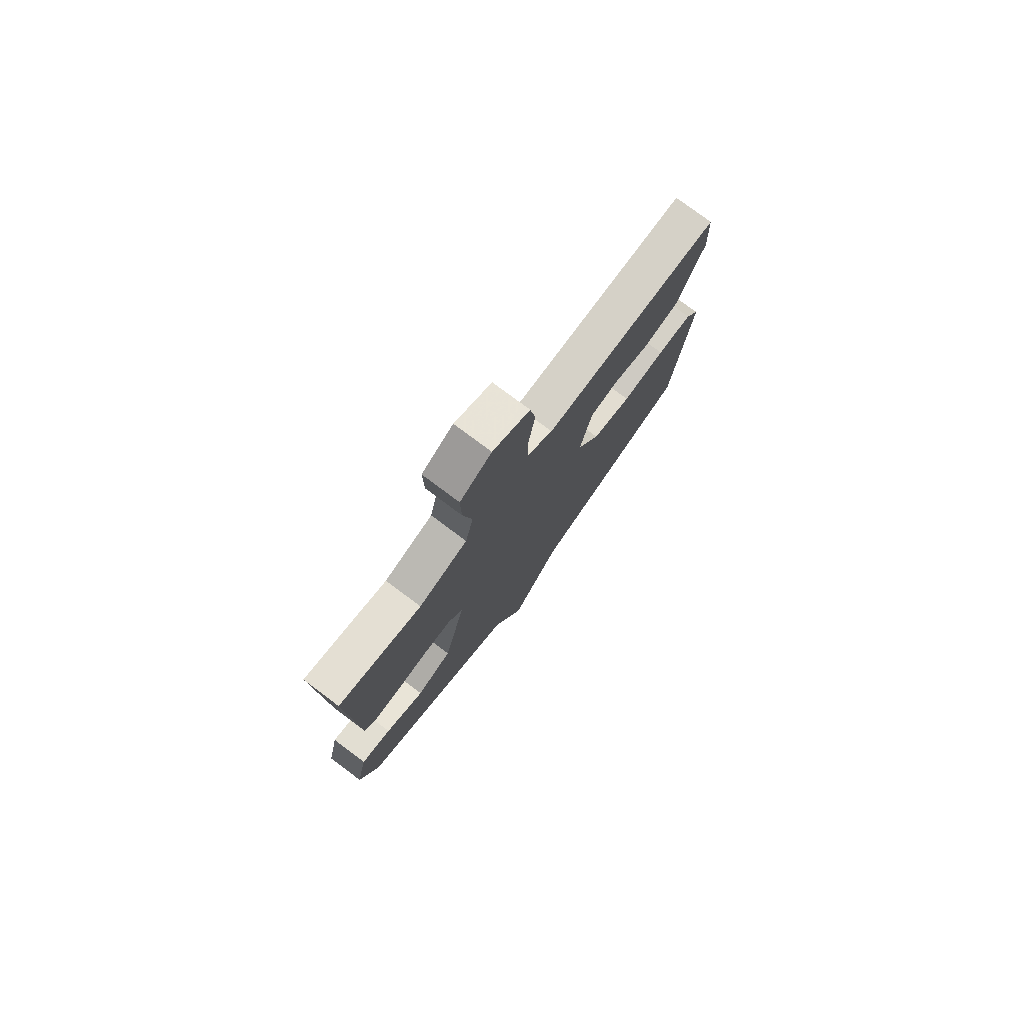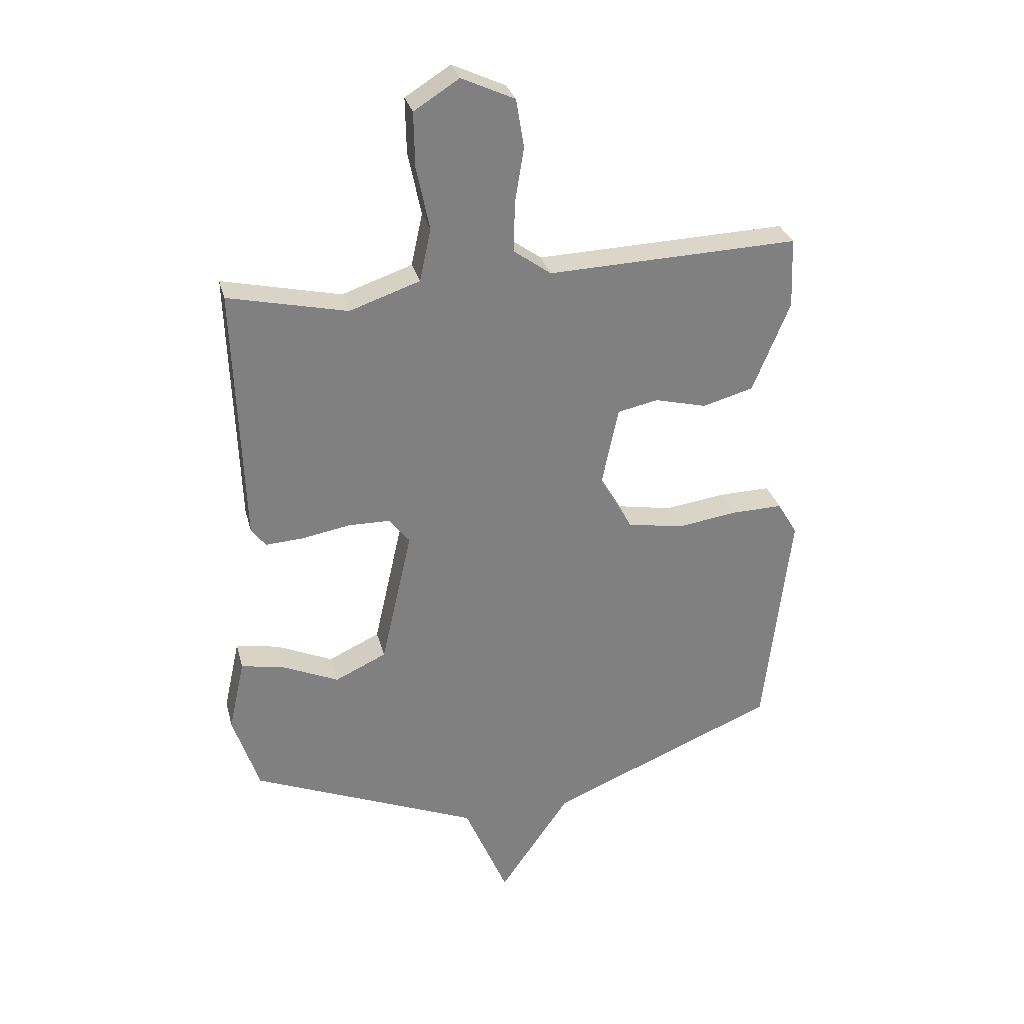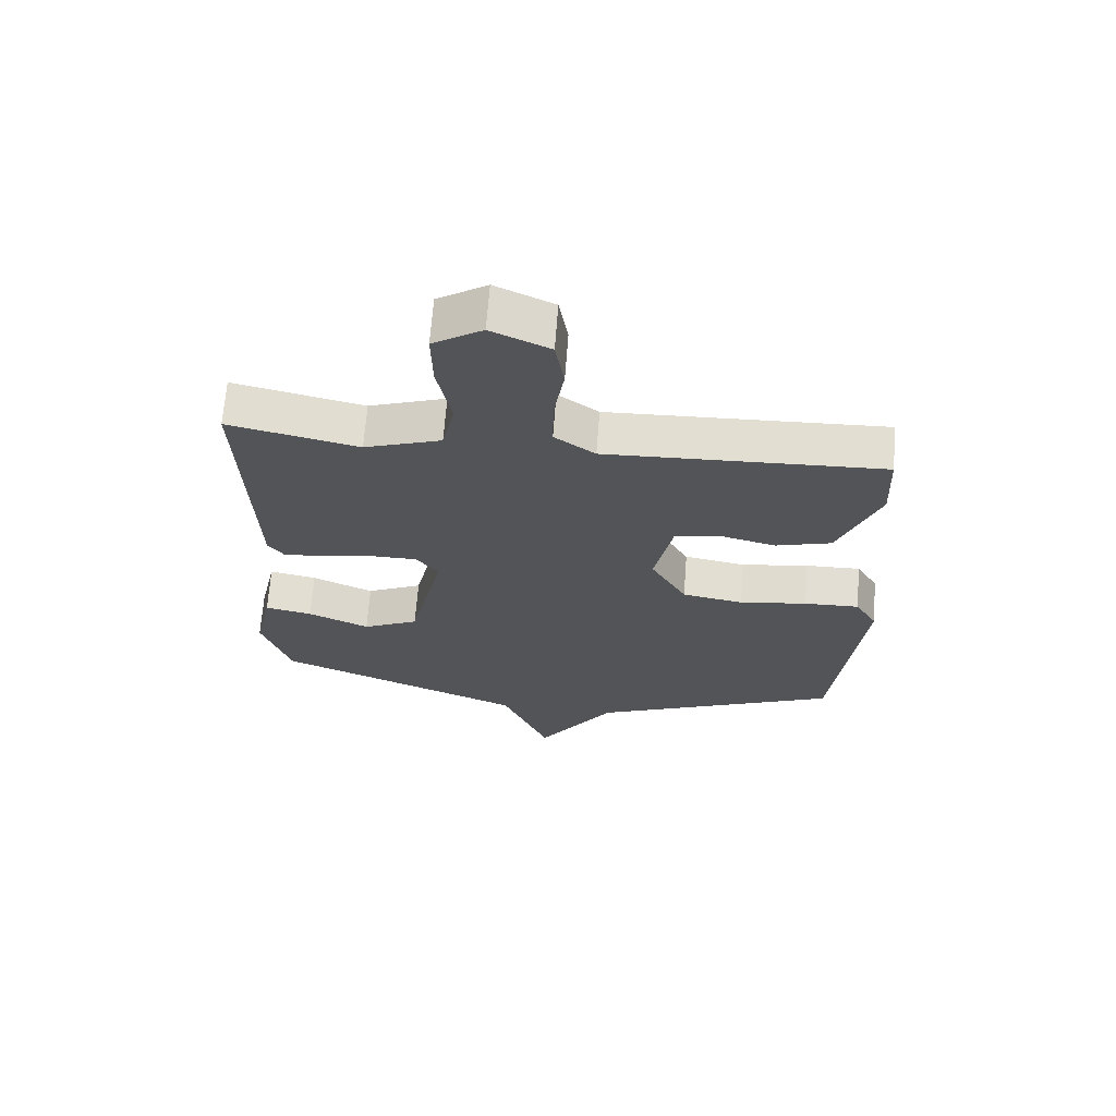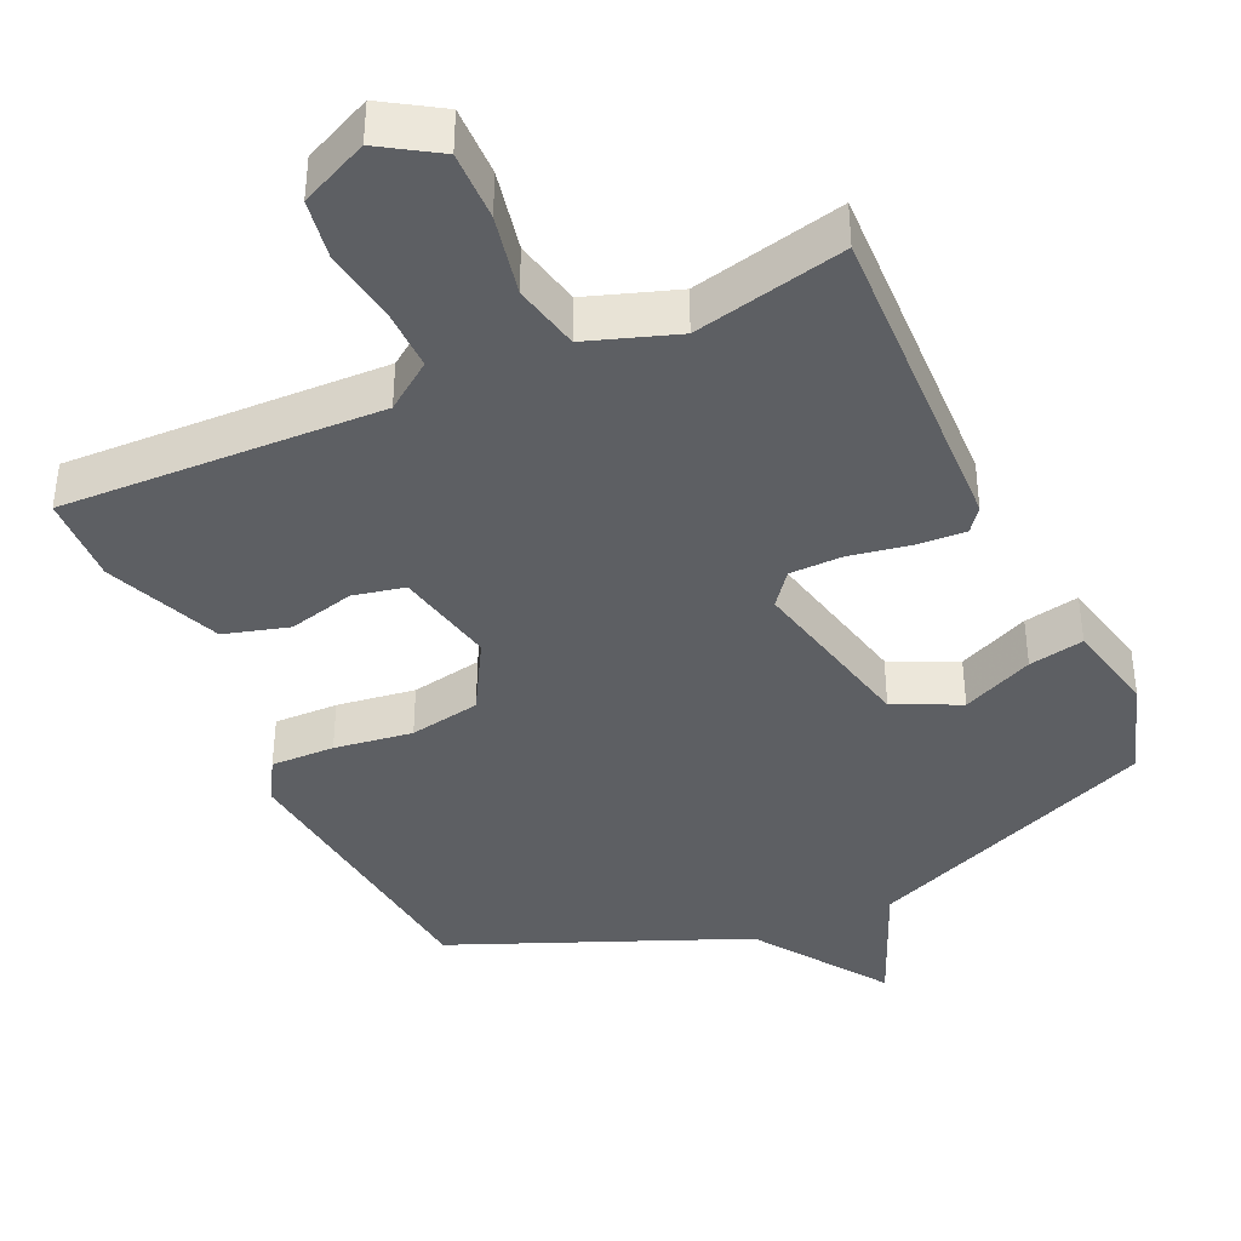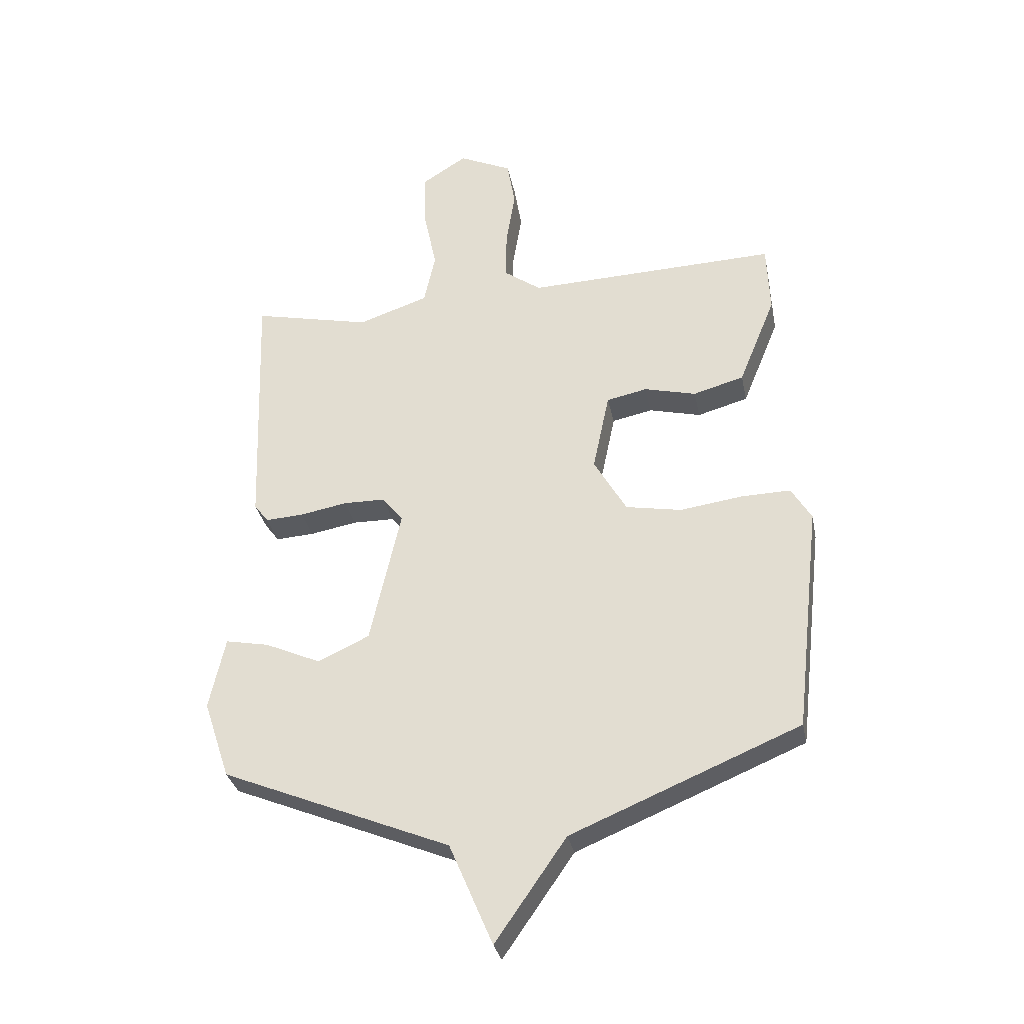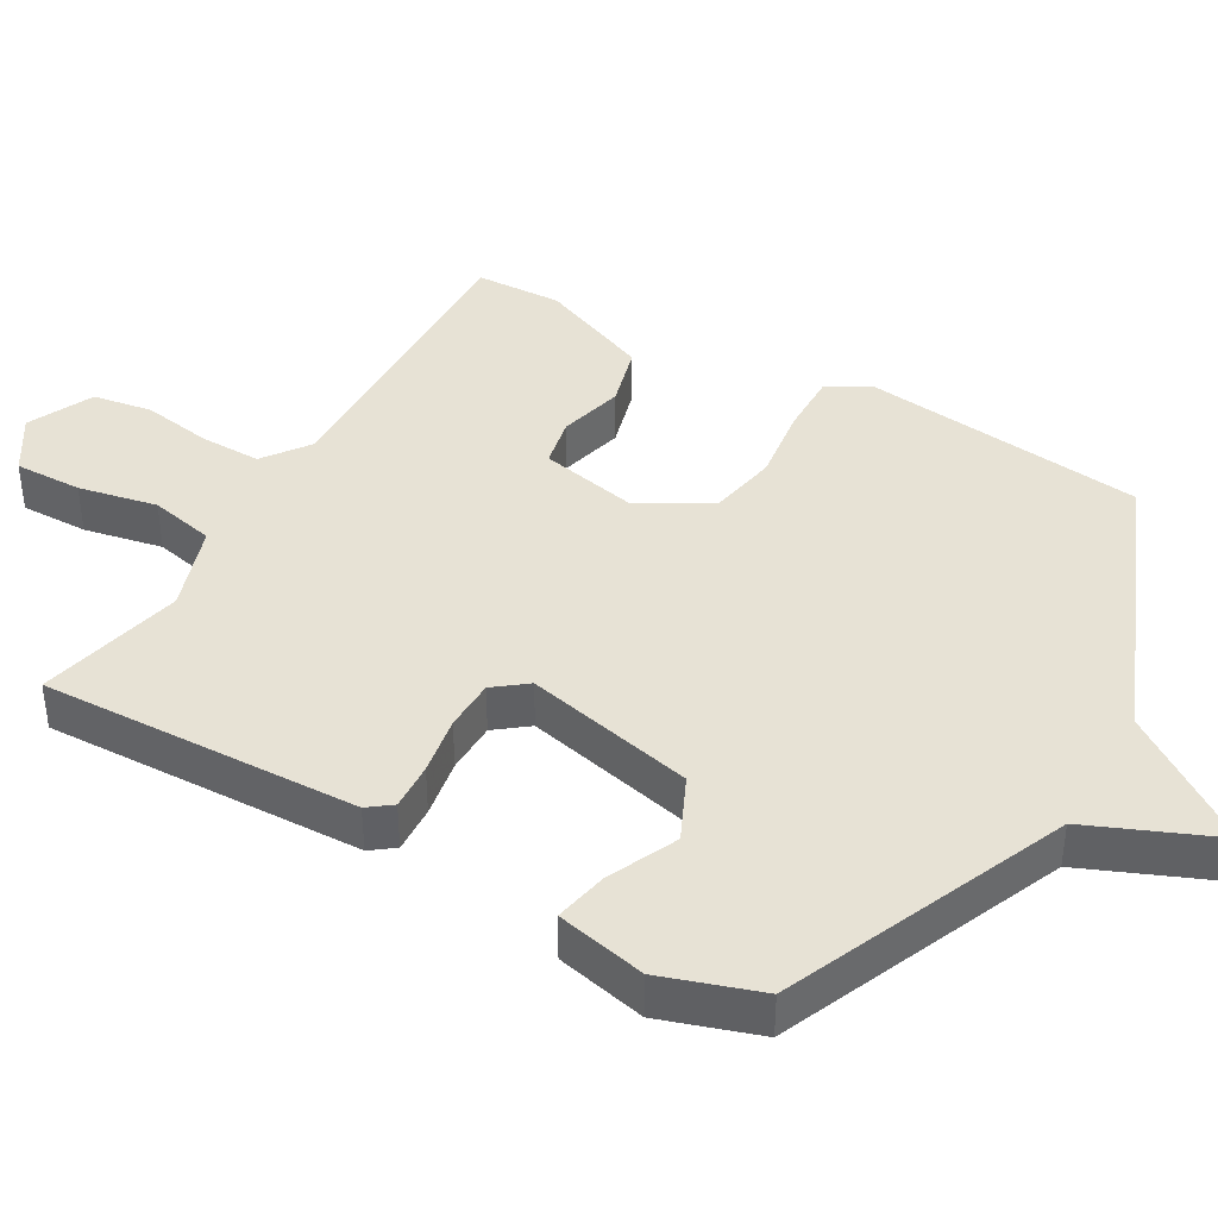
<metadata>
{"format":"obj","ext":"obj","renderer":"f3d","projection":"perspective","resolution":1024,"background":"white","views":[{"elev":77.6,"azim":126.8,"up":"+Z"},{"elev":30.2,"azim":166.1,"up":"+Z"},{"elev":66.8,"azim":-175.7,"up":"+Z"},{"elev":-39.8,"azim":24.6,"up":"+Y"},{"elev":-32.1,"azim":-168.8,"up":"+Z"},{"elev":40.5,"azim":120.1,"up":"+Y"}]}
</metadata>
<code>
v 0.5 0.07 -0.5
v 0.1 0.07 -0.666
v 0.024 0.07 -0.845
v -0.1 0.07 -0.666
v -0.5 0.07 -0.5
v -0.546 0.07 -0.098
v -0.511 0.07 -0.039
v -0.423 0.07 -0.041
v -0.315 0.07 -0.056
v -0.217 0.07 -0.038
v -0.16 0.07 0.062
v -0.189 0.07 0.201
v -0.26 0.07 0.216
v -0.351 0.07 0.193
v -0.44 0.07 0.218
v -0.505 0.07 0.377
v -0.5 0.07 0.5
v -0.06 0.07 0.485
v 0.005 0.07 0.532
v 0.004 0.07 0.618
v -0.012 0.07 0.717
v 0.002 0.07 0.801
v 0.095 0.07 0.844
v 0.174 0.07 0.794
v 0.172 0.07 0.698
v 0.149 0.07 0.587
v 0.169 0.07 0.495
v 0.292 0.07 0.453
v 0.5 0.07 0.5
v 0.484 0.07 0.049
v 0.459 0.07 0.016
v 0.392 0.07 0.02
v 0.309 0.07 0.035
v 0.236 0.07 0.034
v 0.2 0.07 -0.012
v 0.254 0.07 -0.252
v 0.344 0.07 -0.294
v 0.442 0.07 -0.25
v 0.518 0.07 -0.235
v 0.546 0.07 -0.362
v 0.5 0 -0.5
v 0.1 0 -0.666
v 0.024 0 -0.845
v -0.1 0 -0.666
v -0.5 0 -0.5
v -0.546 0 -0.098
v -0.511 0 -0.039
v -0.423 0 -0.041
v -0.315 0 -0.056
v -0.217 0 -0.038
v -0.16 0 0.062
v -0.189 0 0.201
v -0.26 0 0.216
v -0.351 0 0.193
v -0.44 0 0.218
v -0.505 0 0.377
v -0.5 0 0.5
v -0.06 0 0.485
v 0.005 0 0.532
v 0.004 0 0.618
v -0.012 0 0.717
v 0.002 0 0.801
v 0.095 0 0.844
v 0.174 0 0.794
v 0.172 0 0.698
v 0.149 0 0.587
v 0.169 0 0.495
v 0.292 0 0.453
v 0.5 0 0.5
v 0.484 0 0.049
v 0.459 0 0.016
v 0.392 0 0.02
v 0.309 0 0.035
v 0.236 0 0.034
v 0.2 0 -0.012
v 0.254 0 -0.252
v 0.344 0 -0.294
v 0.442 0 -0.25
v 0.518 0 -0.235
v 0.546 0 -0.362
f 40 1 2
f 39 40 2
f 38 39 2
f 37 38 2
f 36 37 2
f 2 3 4
f 36 2 4
f 35 36 4
f 31 32 33
f 30 31 33
f 29 30 33
f 28 29 33
f 27 28 33 34
f 26 27 34 35
f 24 25 26
f 23 24 26
f 22 23 26
f 21 22 26
f 20 21 26
f 19 20 26 35
f 16 17 18
f 15 16 18
f 14 15 18
f 13 14 18
f 12 13 18 19
f 11 12 19 35
f 7 8 9
f 6 7 9
f 5 6 9
f 4 5 9
f 4 9 10
f 4 10 11 35
f 42 41 80
f 42 80 79
f 42 79 78
f 42 78 77
f 42 77 76
f 44 43 42
f 44 42 76
f 44 76 75
f 73 72 71
f 73 71 70
f 73 70 69
f 73 69 68
f 74 73 68 67
f 75 74 67 66
f 66 65 64
f 66 64 63
f 66 63 62
f 66 62 61
f 66 61 60
f 75 66 60 59
f 58 57 56
f 58 56 55
f 58 55 54
f 58 54 53
f 59 58 53 52
f 75 59 52 51
f 49 48 47
f 49 47 46
f 49 46 45
f 49 45 44
f 50 49 44
f 75 51 50 44
f 1 41 42 2
f 2 42 43 3
f 3 43 44 4
f 4 44 45 5
f 5 45 46 6
f 6 46 47 7
f 7 47 48 8
f 8 48 49 9
f 9 49 50 10
f 10 50 51 11
f 11 51 52 12
f 12 52 53 13
f 13 53 54 14
f 14 54 55 15
f 15 55 56 16
f 16 56 57 17
f 17 57 58 18
f 18 58 59 19
f 19 59 60 20
f 20 60 61 21
f 21 61 62 22
f 22 62 63 23
f 23 63 64 24
f 24 64 65 25
f 25 65 66 26
f 26 66 67 27
f 27 67 68 28
f 28 68 69 29
f 29 69 70 30
f 30 70 71 31
f 31 71 72 32
f 32 72 73 33
f 33 73 74 34
f 34 74 75 35
f 35 75 76 36
f 36 76 77 37
f 37 77 78 38
f 38 78 79 39
f 39 79 80 40
f 40 80 41 1

</code>
